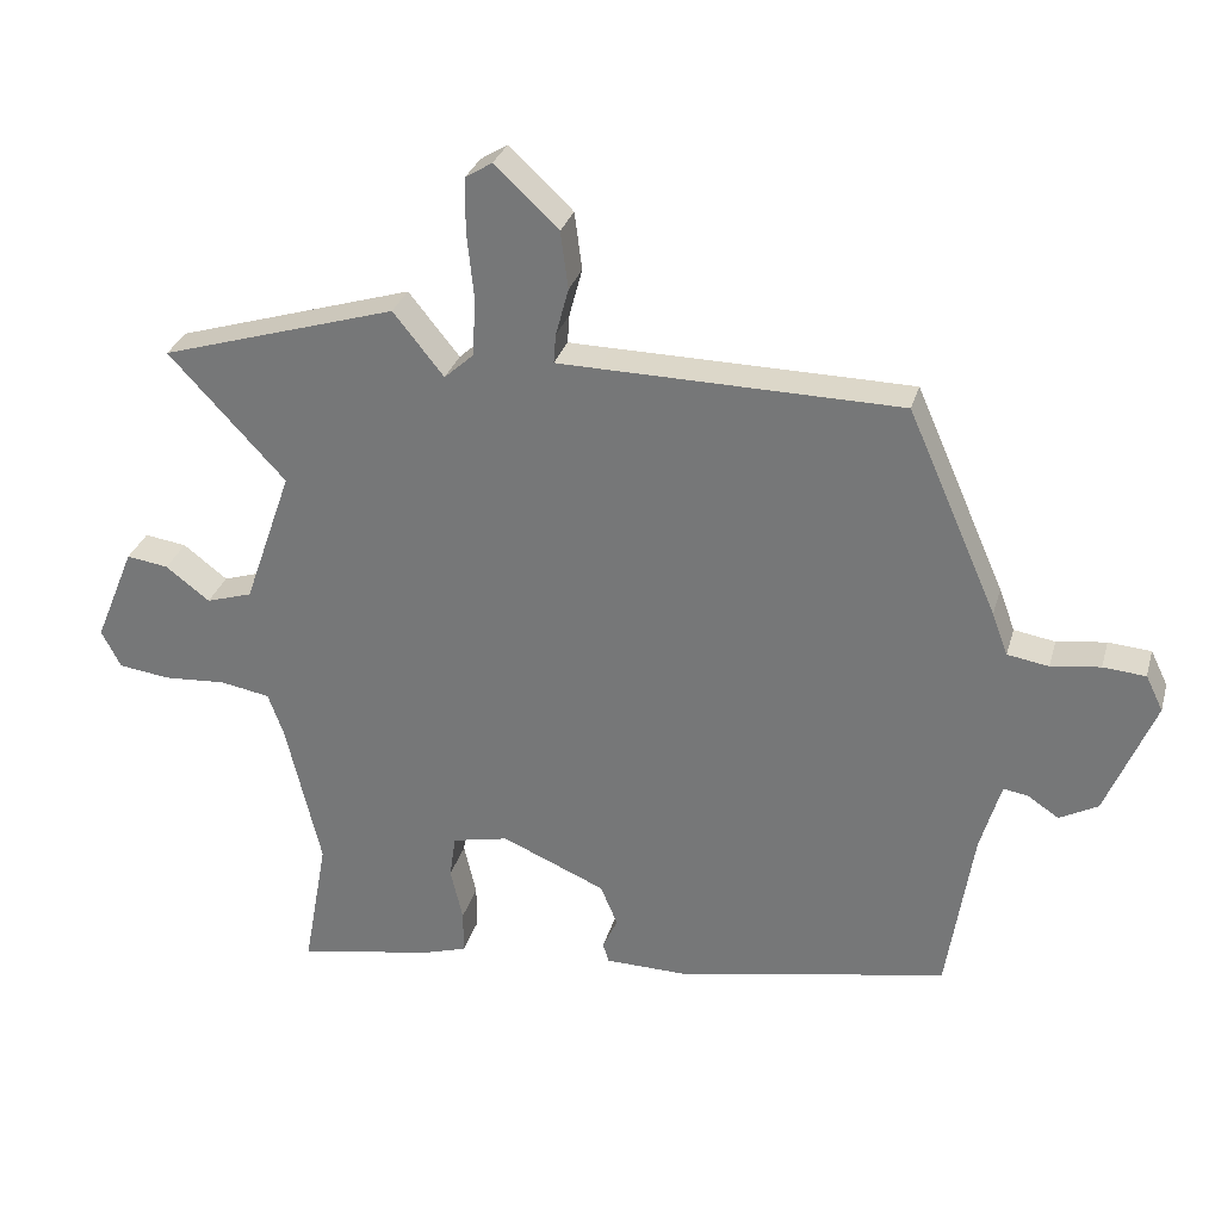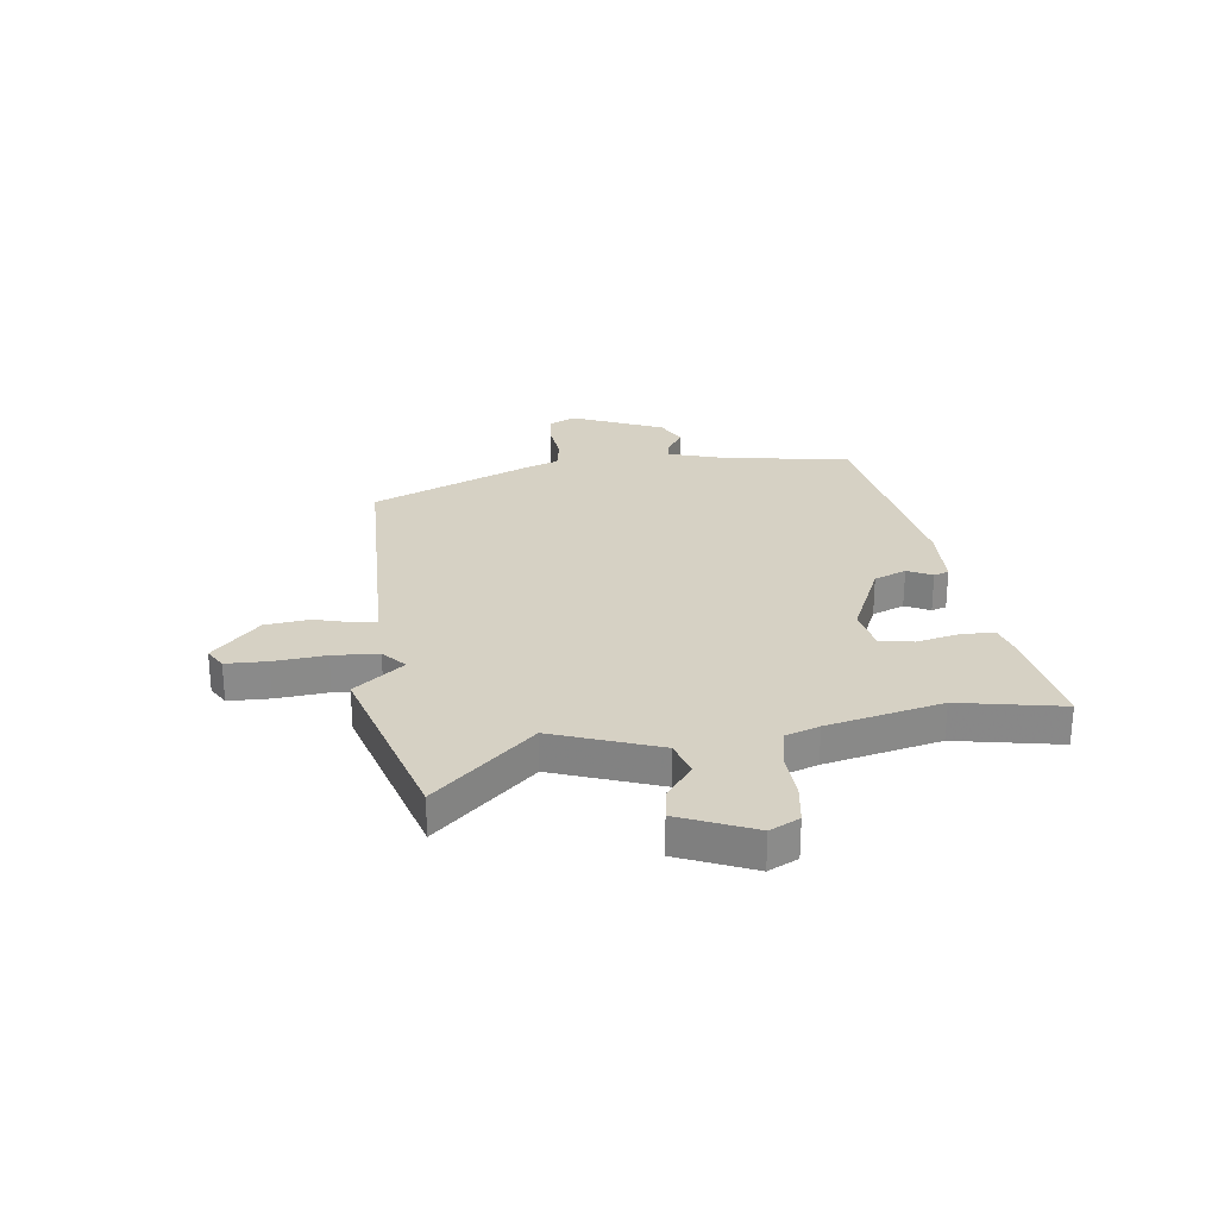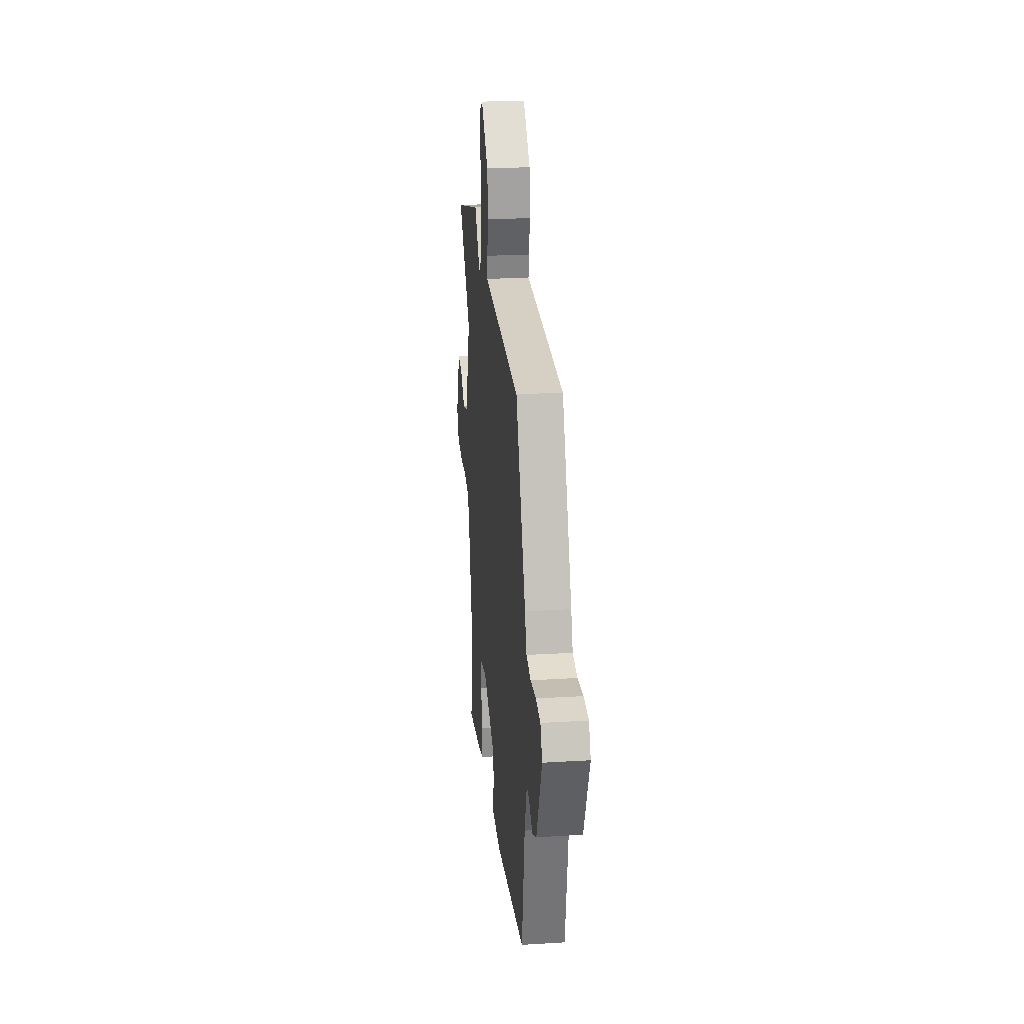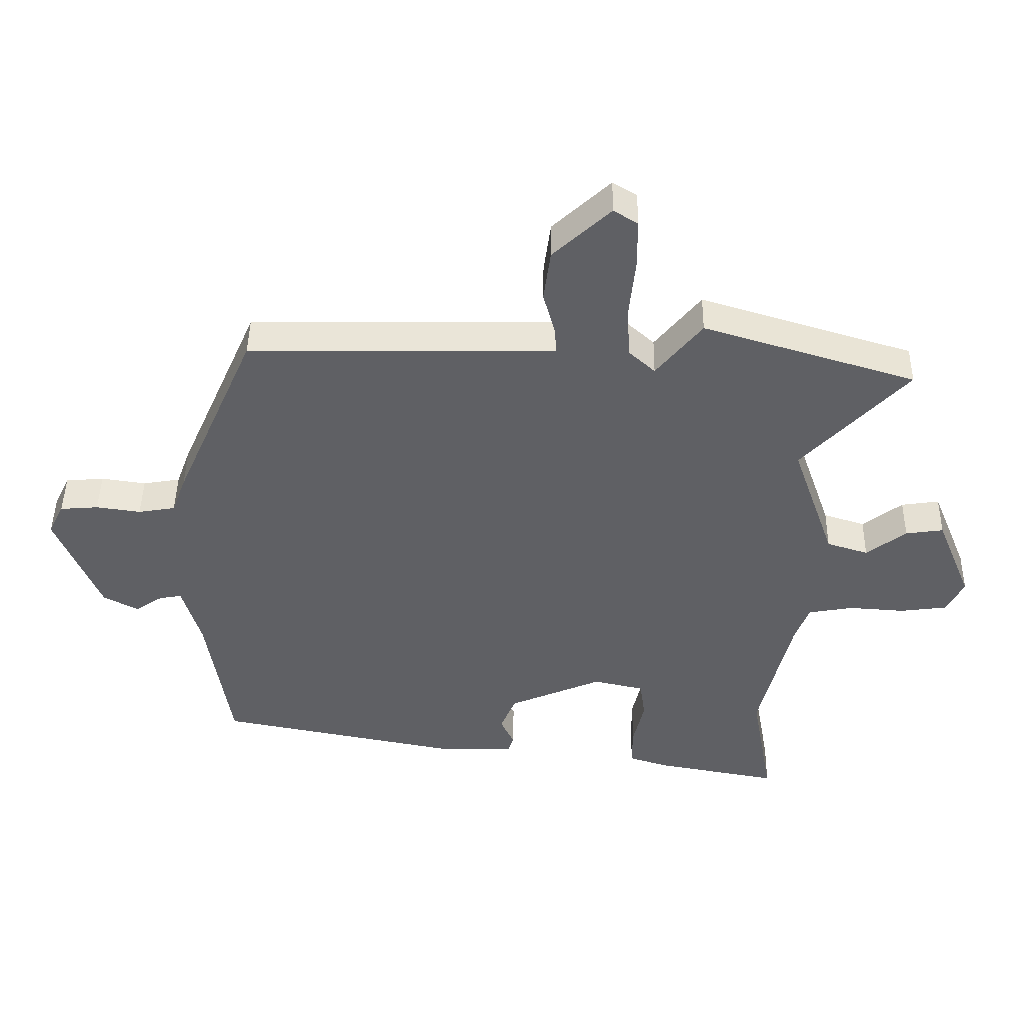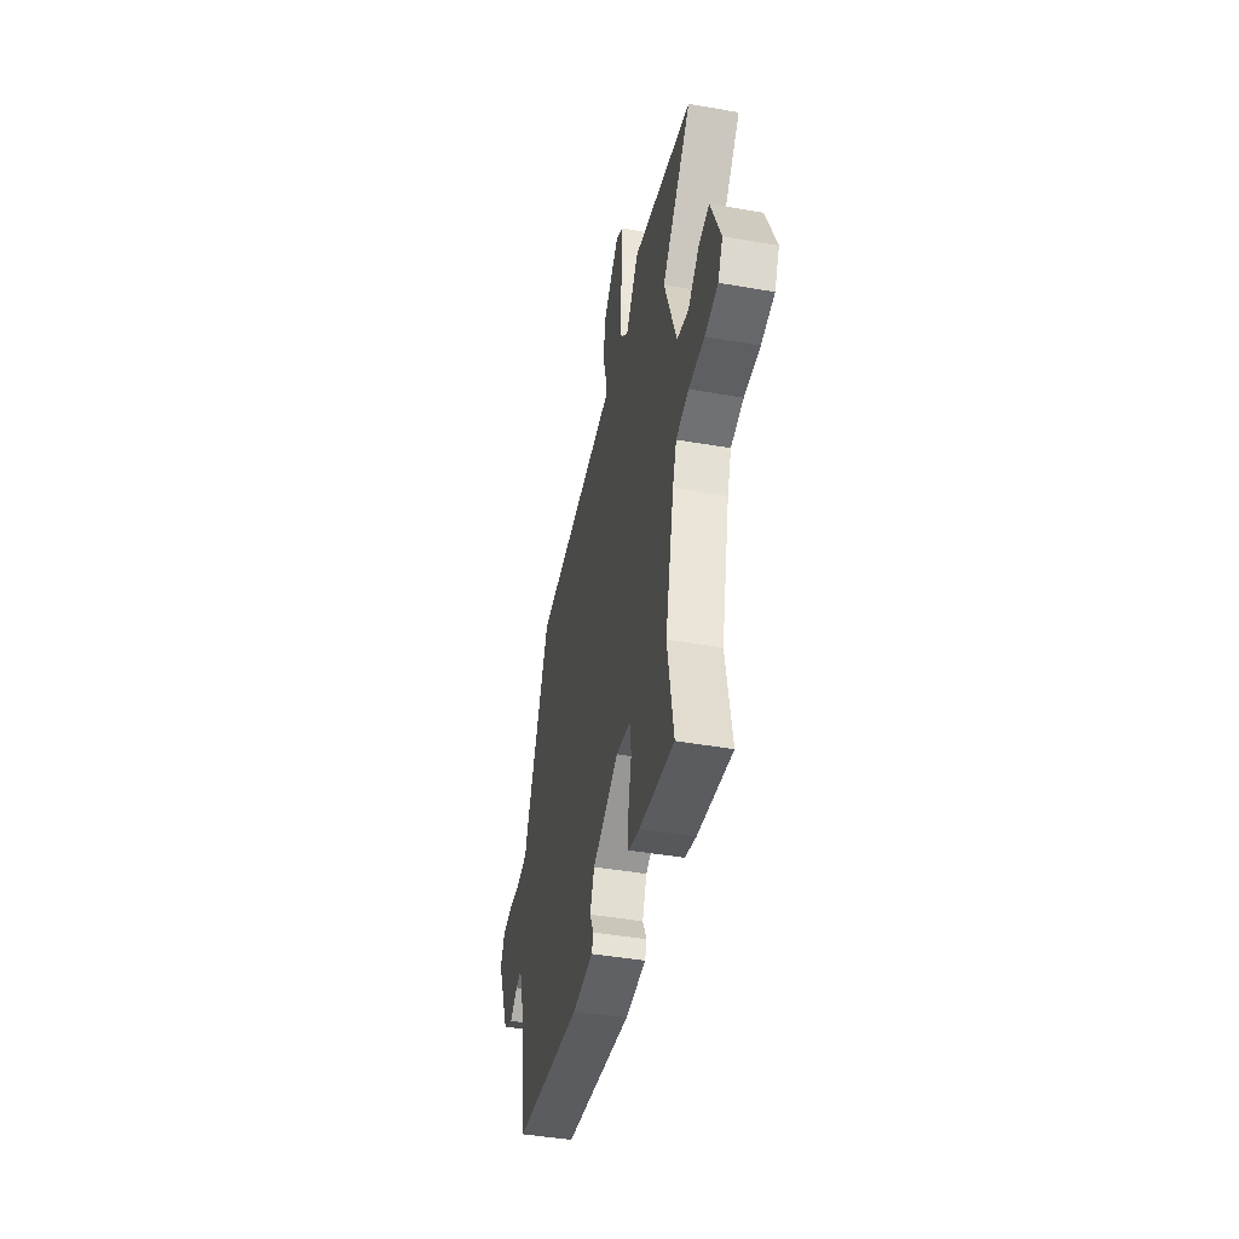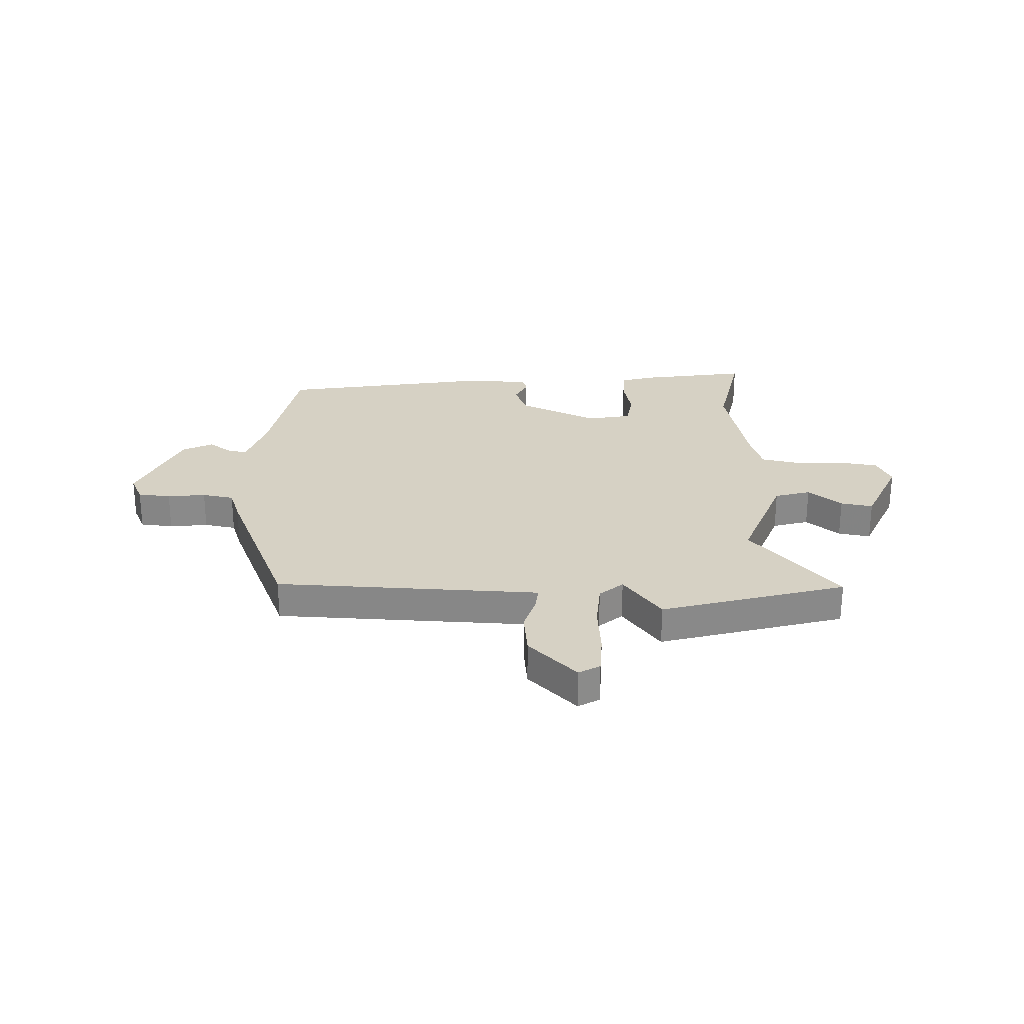
<metadata>
{"format":"obj","ext":"obj","renderer":"f3d","projection":"perspective","resolution":1024,"background":"white","views":[{"elev":30.0,"azim":-165.0,"up":"+Z"},{"elev":26.9,"azim":83.4,"up":"+Y"},{"elev":25.2,"azim":-95.6,"up":"+Z"},{"elev":45.2,"azim":0.9,"up":"+Z"},{"elev":-45.0,"azim":78.6,"up":"+Z"},{"elev":26.9,"azim":3.1,"up":"+Y"}]}
</metadata>
<code>
v -0.5 0.07 -0.433
v -0.538 0.07 -0.189
v -0.568 0.07 -0.087
v -0.604 0.07 -0.093
v -0.649 0.07 -0.123
v -0.705 0.07 -0.093
v -0.776 0.07 0.079
v -0.751 0.07 0.13
v -0.689 0.07 0.135
v -0.617 0.07 0.125
v -0.557 0.07 0.135
v -0.534 0.07 0.197
v -0.403 0.07 0.495
v 0.03 0.07 0.501
v 0.094 0.07 0.502
v 0.091 0.07 0.544
v 0.072 0.07 0.614
v 0.083 0.07 0.698
v 0.176 0.07 0.785
v 0.215 0.07 0.761
v 0.216 0.07 0.684
v 0.206 0.07 0.586
v 0.21 0.07 0.5
v 0.253 0.07 0.461
v 0.327 0.07 0.553
v 0.671 0.07 0.448
v 0.501 0.07 0.265
v 0.571 0.07 0.065
v 0.638 0.07 0.044
v 0.702 0.07 0.093
v 0.763 0.07 0.102
v 0.821 0.07 -0.039
v 0.793 0.07 -0.094
v 0.717 0.07 -0.104
v 0.627 0.07 -0.098
v 0.554 0.07 -0.111
v 0.531 0.07 -0.175
v 0.48 0.07 -0.39
v 0.515 0.07 -0.586
v 0.316 0.07 -0.55
v 0.252 0.07 -0.53
v 0.252 0.07 -0.466
v 0.27 0.07 -0.388
v 0.261 0.07 -0.325
v 0.179 0.07 -0.307
v 0.028 0.07 -0.372
v 0.003 0.07 -0.432
v 0.025 0.07 -0.479
v 0.016 0.07 -0.507
v -0.104 0.07 -0.509
v -0.5 0 -0.433
v -0.538 0 -0.189
v -0.568 0 -0.087
v -0.604 0 -0.093
v -0.649 0 -0.123
v -0.705 0 -0.093
v -0.776 0 0.079
v -0.751 0 0.13
v -0.689 0 0.135
v -0.617 0 0.125
v -0.557 0 0.135
v -0.534 0 0.197
v -0.403 0 0.495
v 0.03 0 0.501
v 0.094 0 0.502
v 0.091 0 0.544
v 0.072 0 0.614
v 0.083 0 0.698
v 0.176 0 0.785
v 0.215 0 0.761
v 0.216 0 0.684
v 0.206 0 0.586
v 0.21 0 0.5
v 0.253 0 0.461
v 0.327 0 0.553
v 0.671 0 0.448
v 0.501 0 0.265
v 0.571 0 0.065
v 0.638 0 0.044
v 0.702 0 0.093
v 0.763 0 0.102
v 0.821 0 -0.039
v 0.793 0 -0.094
v 0.717 0 -0.104
v 0.627 0 -0.098
v 0.554 0 -0.111
v 0.531 0 -0.175
v 0.48 0 -0.39
v 0.515 0 -0.586
v 0.316 0 -0.55
v 0.252 0 -0.53
v 0.252 0 -0.466
v 0.27 0 -0.388
v 0.261 0 -0.325
v 0.179 0 -0.307
v 0.028 0 -0.372
v 0.003 0 -0.432
v 0.025 0 -0.479
v 0.016 0 -0.507
v -0.104 0 -0.509
f 50 1 2
f 49 50 2
f 48 49 2
f 47 48 2
f 46 47 2 3
f 45 46 3
f 44 45 3
f 41 42 43
f 40 41 43
f 39 40 43
f 38 39 43
f 37 38 43 44
f 36 37 44 3
f 33 34 35
f 32 33 35
f 31 32 35
f 30 31 35
f 29 30 35
f 35 36 3
f 29 35 3
f 28 29 3
f 24 25 26 27
f 24 27 28 3
f 20 21 22
f 19 20 22
f 18 19 22
f 17 18 22
f 16 17 22
f 15 16 22 23
f 24 3 4
f 23 24 4
f 15 23 4
f 14 15 4
f 14 4 5
f 13 14 5
f 12 13 5
f 11 12 5
f 8 9 10
f 7 8 10
f 7 10 11
f 6 7 11
f 5 6 11
f 52 51 100
f 52 100 99
f 52 99 98
f 52 98 97
f 53 52 97 96
f 53 96 95
f 53 95 94
f 93 92 91
f 93 91 90
f 93 90 89
f 93 89 88
f 94 93 88 87
f 53 94 87 86
f 85 84 83
f 85 83 82
f 85 82 81
f 85 81 80
f 85 80 79
f 53 86 85
f 53 85 79
f 53 79 78
f 77 76 75 74
f 53 78 77 74
f 72 71 70
f 72 70 69
f 72 69 68
f 72 68 67
f 72 67 66
f 73 72 66 65
f 54 53 74
f 54 74 73
f 54 73 65
f 54 65 64
f 55 54 64
f 55 64 63
f 55 63 62
f 55 62 61
f 60 59 58
f 60 58 57
f 61 60 57
f 61 57 56
f 61 56 55
f 1 51 52 2
f 2 52 53 3
f 3 53 54 4
f 4 54 55 5
f 5 55 56 6
f 6 56 57 7
f 7 57 58 8
f 8 58 59 9
f 9 59 60 10
f 10 60 61 11
f 11 61 62 12
f 12 62 63 13
f 13 63 64 14
f 14 64 65 15
f 15 65 66 16
f 16 66 67 17
f 17 67 68 18
f 18 68 69 19
f 19 69 70 20
f 20 70 71 21
f 21 71 72 22
f 22 72 73 23
f 23 73 74 24
f 24 74 75 25
f 25 75 76 26
f 26 76 77 27
f 27 77 78 28
f 28 78 79 29
f 29 79 80 30
f 30 80 81 31
f 31 81 82 32
f 32 82 83 33
f 33 83 84 34
f 34 84 85 35
f 35 85 86 36
f 36 86 87 37
f 37 87 88 38
f 38 88 89 39
f 39 89 90 40
f 40 90 91 41
f 41 91 92 42
f 42 92 93 43
f 43 93 94 44
f 44 94 95 45
f 45 95 96 46
f 46 96 97 47
f 47 97 98 48
f 48 98 99 49
f 49 99 100 50
f 50 100 51 1

</code>
